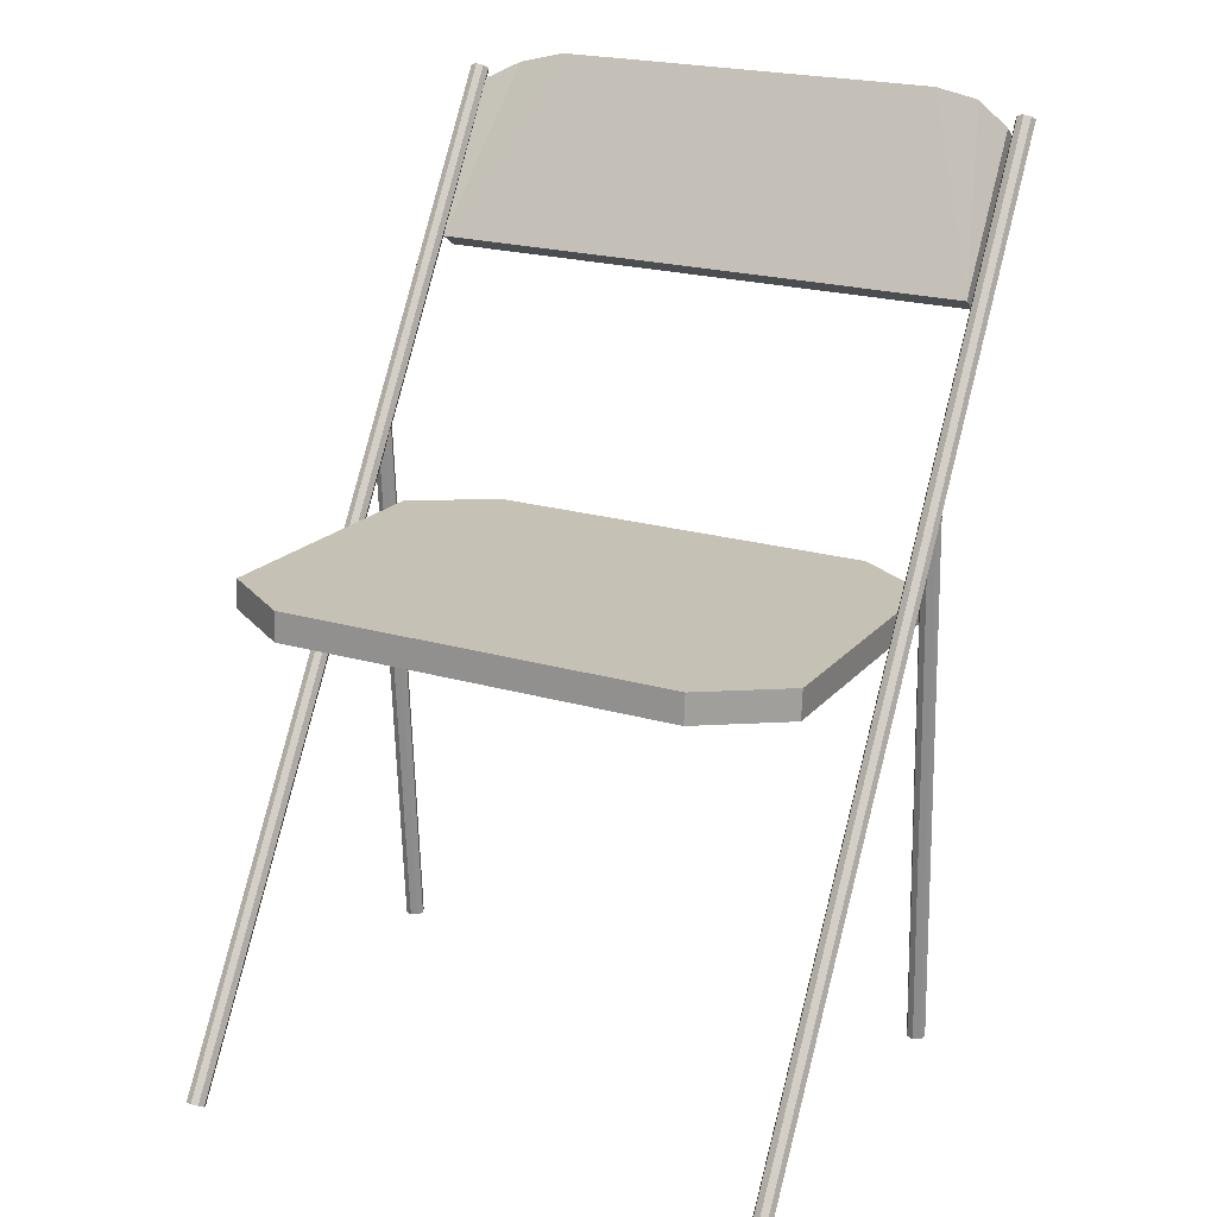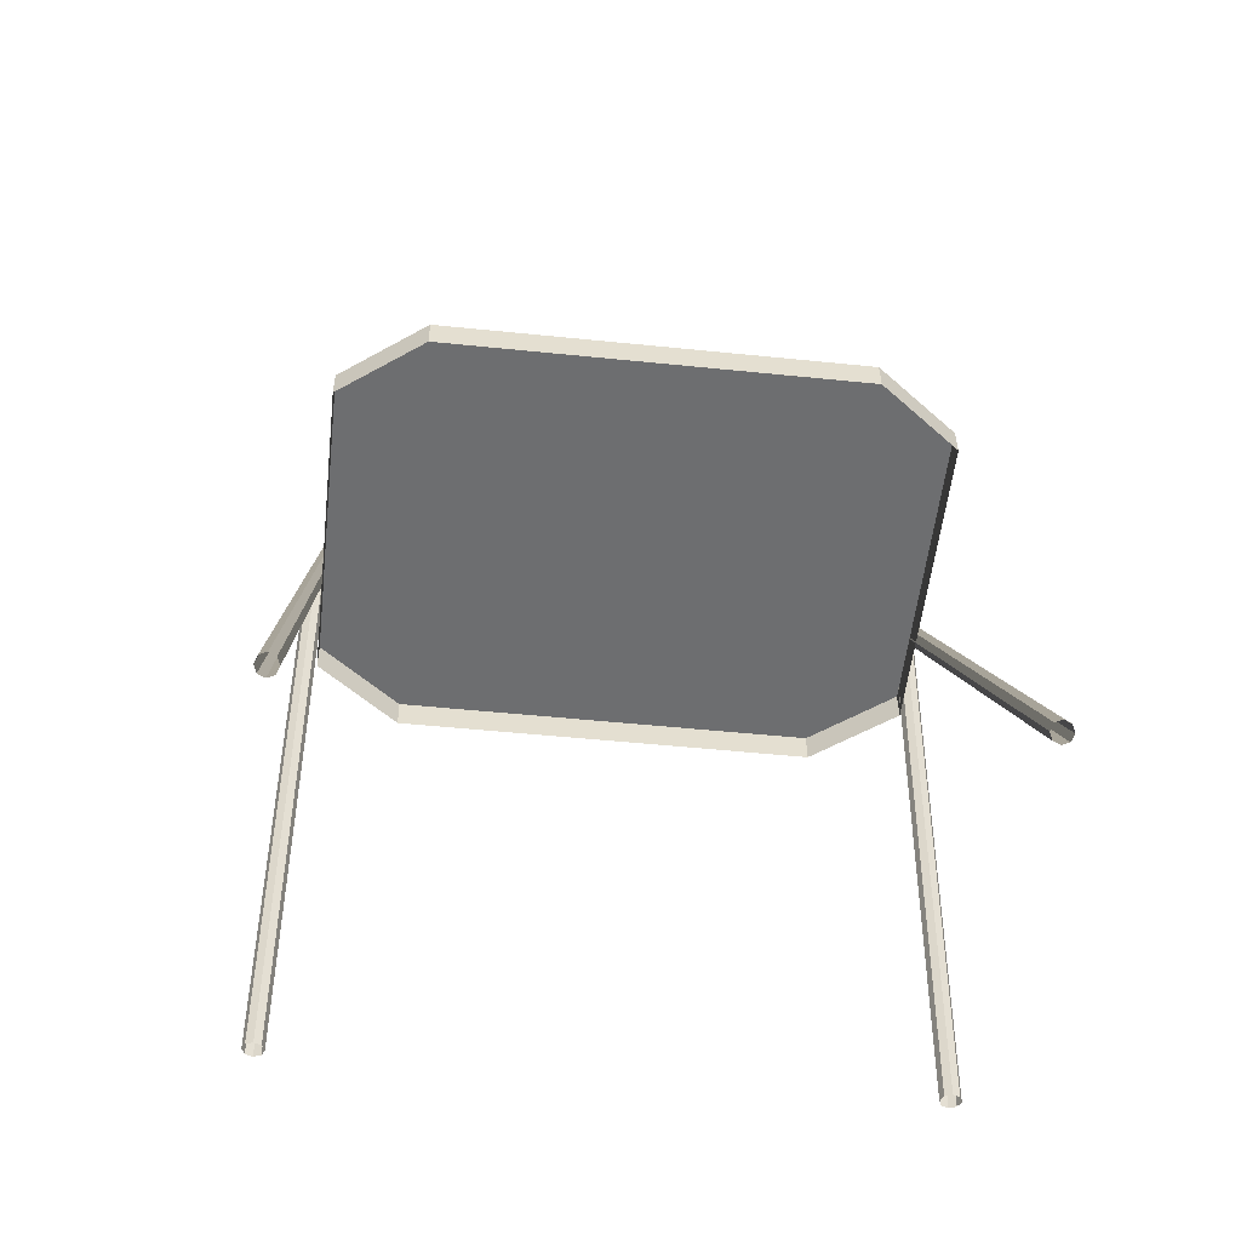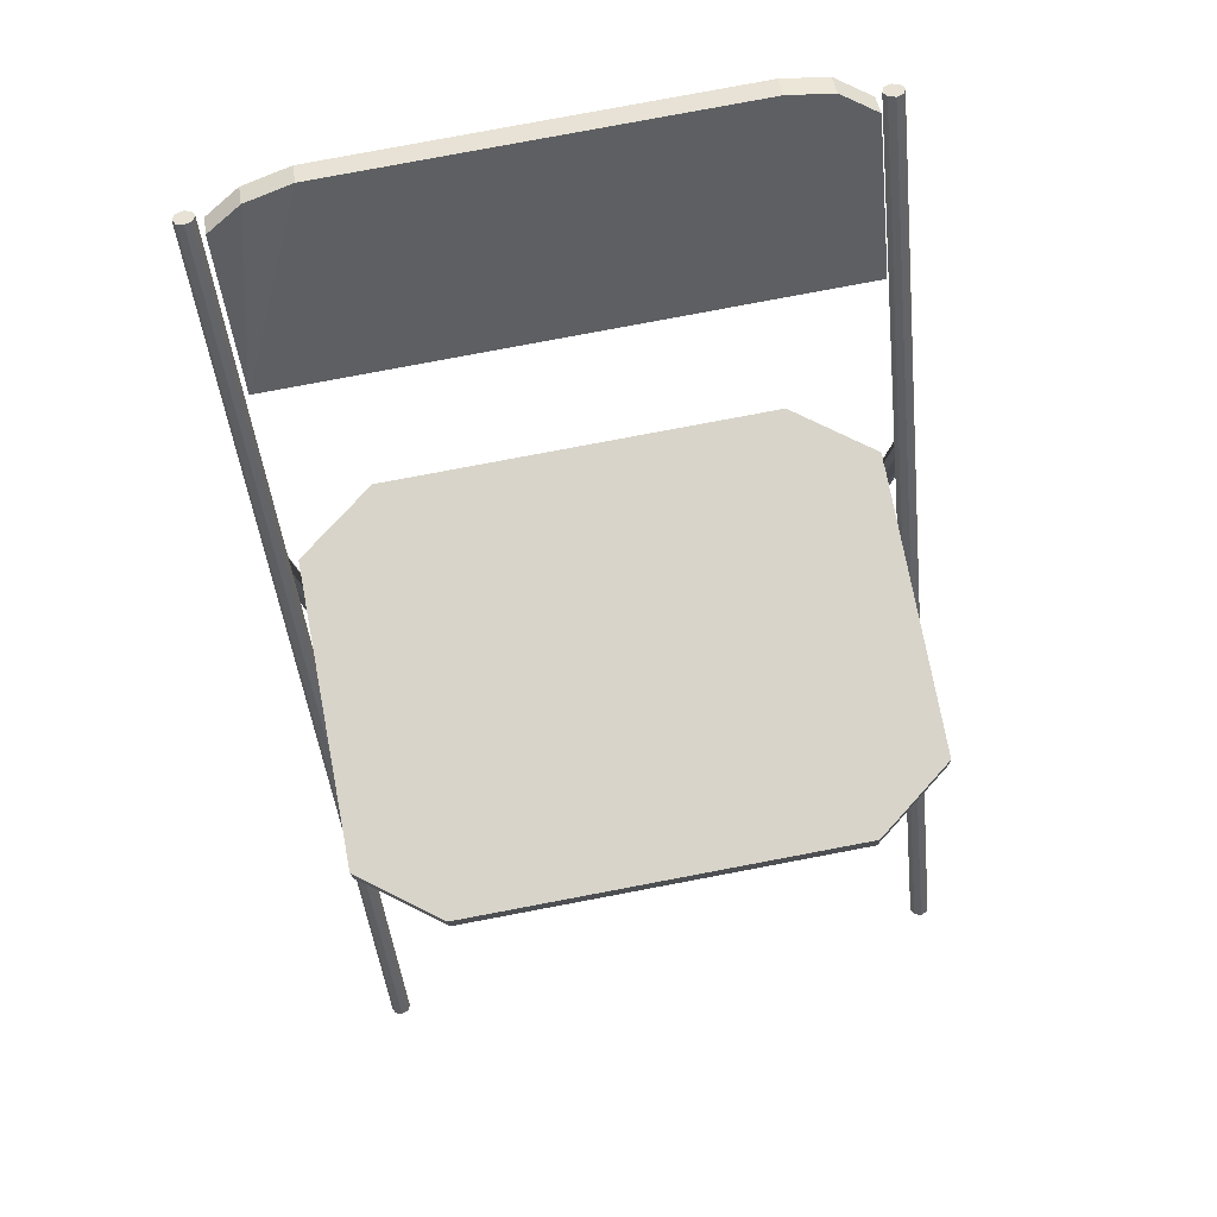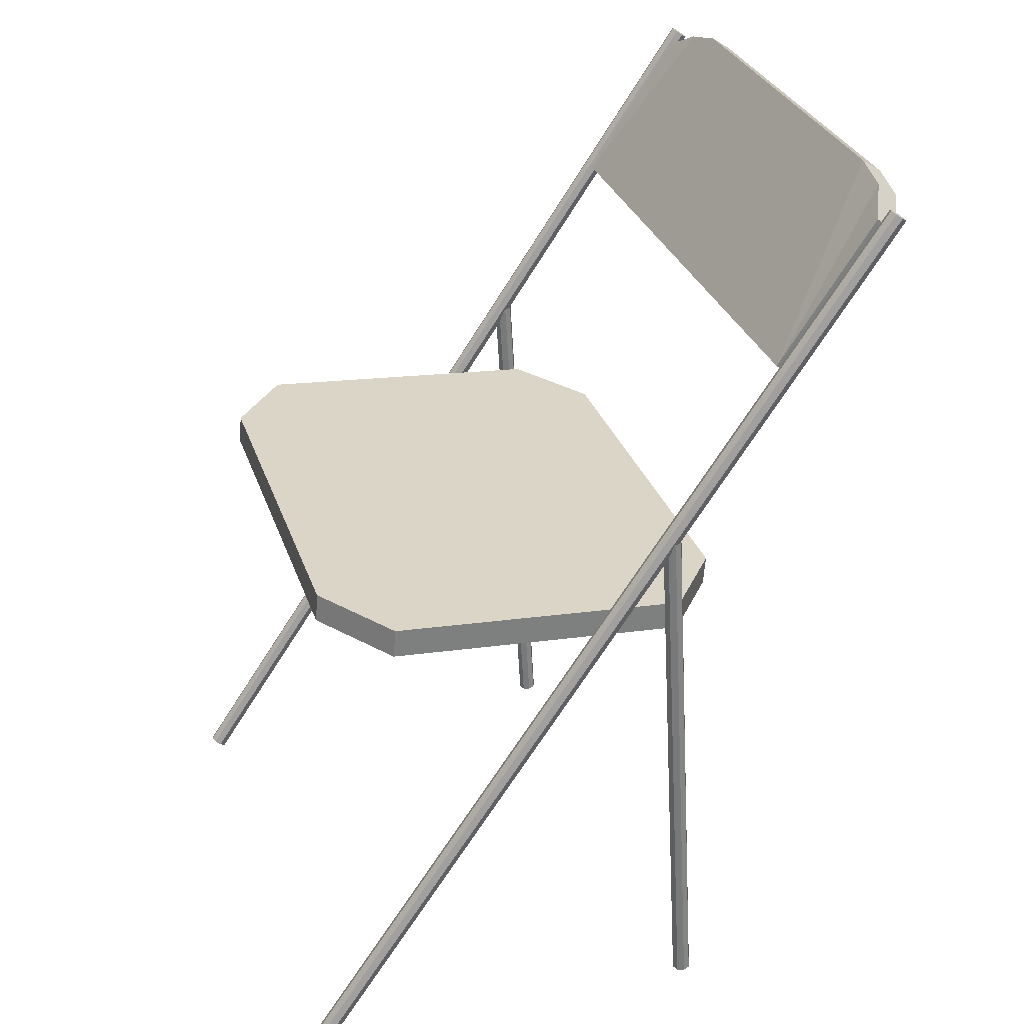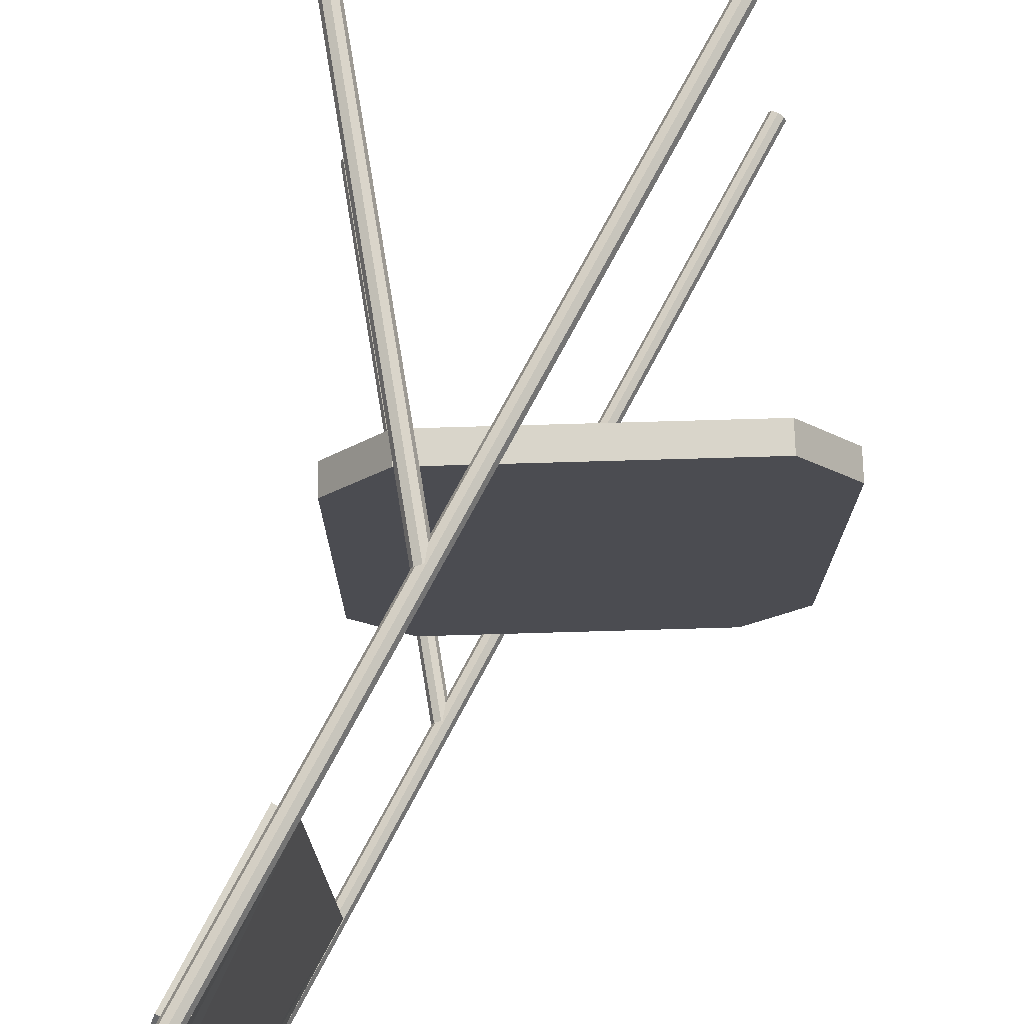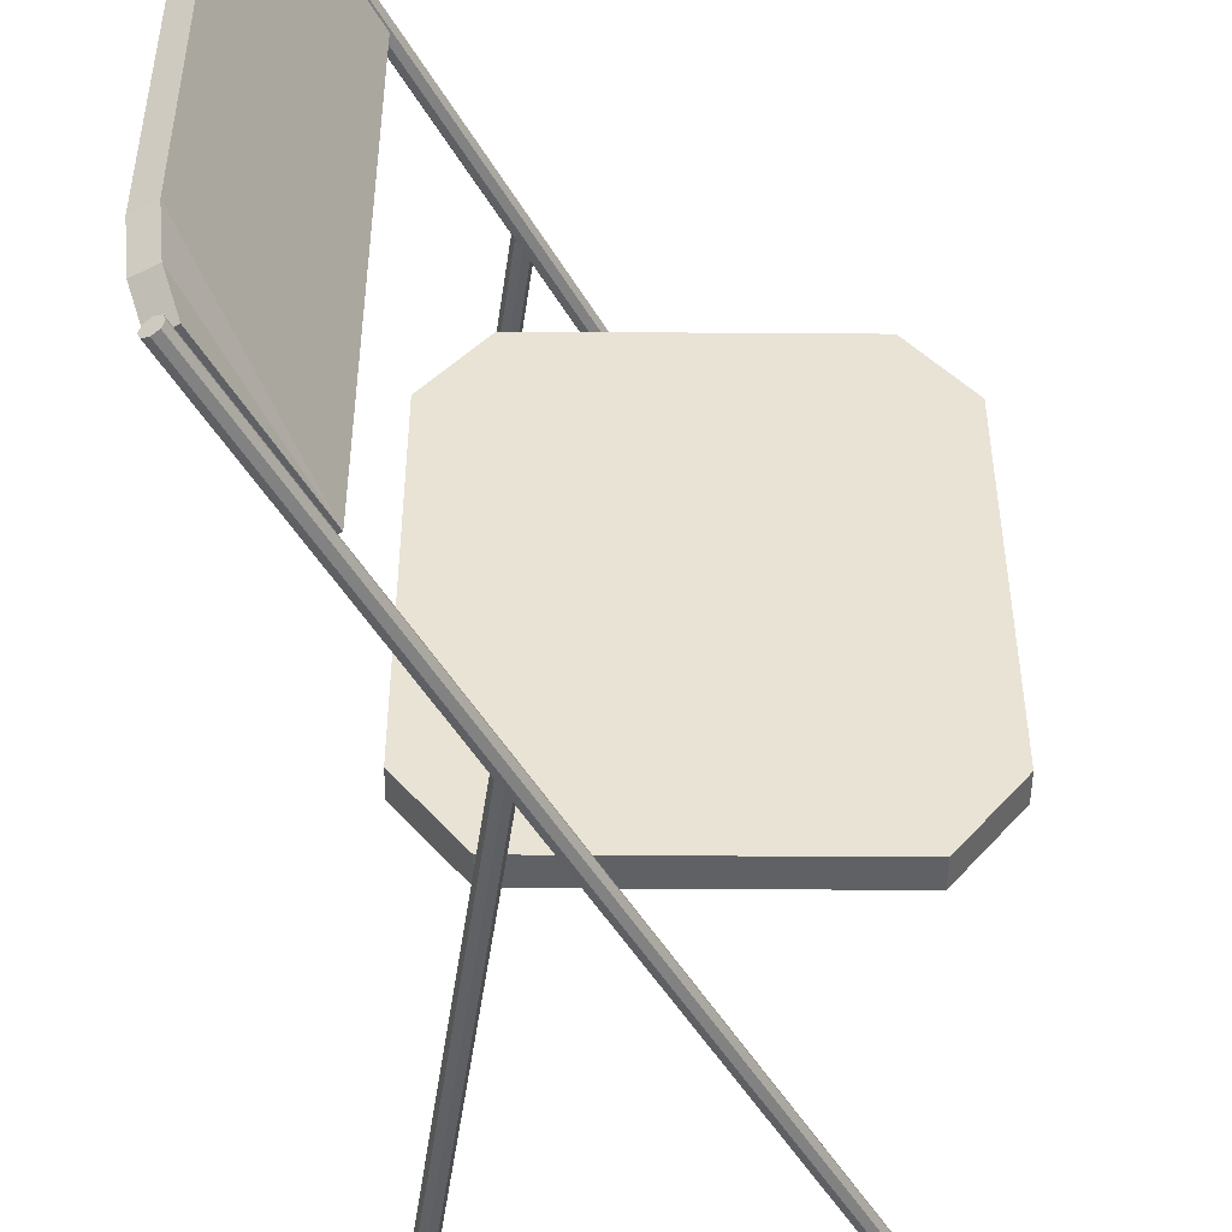
<metadata>
{"format":"obj","ext":"obj","renderer":"f3d","projection":"perspective","resolution":1024,"background":"white","views":[{"elev":22.5,"azim":-64.0,"up":"+Y"},{"elev":-49.8,"azim":-96.5,"up":"+Y"},{"elev":79.4,"azim":-100.7,"up":"+Y"},{"elev":30.3,"azim":-17.2,"up":"+Y"},{"elev":74.5,"azim":173.9,"up":"+Z"},{"elev":-49.2,"azim":175.1,"up":"+Z"}]}
</metadata>
<code>
o Circle.003
v -0.03033 0.005812 -0.4771
v -0.03474 0.008809 -0.4749
v -0.03657 0.01005 -0.4695
v -0.03474 0.008809 -0.4642
v -0.03033 0.005812 -0.462
v -0.02592 0.002816 -0.4642
v -0.02409 0.001575 -0.4695
v -0.02592 0.002816 -0.4749
v 0.4452 0.7057 -0.4771
v 0.4408 0.7087 -0.4749
v 0.439 0.71 -0.4695
v 0.4408 0.7087 -0.4642
v 0.4452 0.7057 -0.462
v 0.4496 0.7028 -0.4642
v 0.4514 0.7015 -0.4695
v 0.4496 0.7028 -0.4749
v 0.301 0.006769 -0.4771
v 0.2957 0.006461 -0.4749
v 0.2935 0.006333 -0.4695
v 0.2957 0.006461 -0.4642
v 0.301 0.006769 -0.462
v 0.3064 0.007077 -0.4642
v 0.3086 0.007205 -0.4695
v 0.3064 0.007077 -0.4749
v 0.2752 0.4523 -0.4771
v 0.2699 0.452 -0.4749
v 0.2677 0.4519 -0.4695
v 0.2699 0.452 -0.4642
v 0.2752 0.4523 -0.462
v 0.2806 0.4526 -0.4642
v 0.2828 0.4527 -0.4695
v 0.2806 0.4526 -0.4749
v 0.301 0.006769 -0.02169
v 0.2957 0.006461 -0.01948
v 0.2935 0.006333 -0.01415
v 0.2957 0.006461 -0.008817
v 0.301 0.006769 -0.006609
v 0.3064 0.007077 -0.008817
v 0.3086 0.007205 -0.01415
v 0.3064 0.007077 -0.01948
v 0.2752 0.4523 -0.02169
v 0.2699 0.452 -0.01948
v 0.2677 0.4519 -0.01415
v 0.2699 0.452 -0.008817
v 0.2752 0.4523 -0.006609
v 0.2806 0.4526 -0.008817
v 0.2828 0.4527 -0.01415
v 0.2806 0.4526 -0.01948
v -0.03033 0.005812 -0.02169
v -0.03474 0.008808 -0.01948
v -0.03657 0.01005 -0.01415
v -0.03474 0.008808 -0.008817
v -0.03033 0.005812 -0.006609
v -0.02592 0.002816 -0.008817
v -0.02409 0.001575 -0.01415
v -0.02592 0.002816 -0.01948
v 0.4452 0.7057 -0.02169
v 0.4408 0.7087 -0.01948
v 0.439 0.71 -0.01415
v 0.4408 0.7087 -0.008817
v 0.4452 0.7057 -0.006609
v 0.4496 0.7028 -0.008817
v 0.4514 0.7015 -0.01415
v 0.4496 0.7028 -0.01948
v 0.3589 0.5883 -0.02382
v 0.4486 0.7223 -0.08596
v 0.4336 0.6999 -0.02382
v 0.3589 0.5883 -0.4582
v 0.4336 0.6999 -0.4582
v 0.4486 0.7223 -0.3961
v 0.3744 0.5779 -0.02382
v 0.4492 0.6895 -0.02382
v 0.4642 0.7119 -0.08596
v 0.3744 0.5779 -0.4582
v 0.4642 0.7119 -0.3961
v 0.4492 0.6895 -0.4582
v 0.4444 0.7134 -0.4322
v 0.46 0.703 -0.4322
v 0.4458 0.7163 -0.05117
v 0.4613 0.7059 -0.05117
v 0.0511 0.4064 -0.02142
v 0.003771 0.4101 -0.08425
v 0.3346 0.3843 -0.08425
v 0.2873 0.388 -0.02142
v 0.003771 0.4101 -0.3978
v 0.0511 0.4064 -0.4606
v 0.2873 0.388 -0.4606
v 0.3346 0.3843 -0.3978
v 0.001957 0.3868 -0.08425
v 0.04928 0.3831 -0.02142
v 0.2854 0.3647 -0.02142
v 0.3328 0.361 -0.08425
v 0.04928 0.3831 -0.4606
v 0.001957 0.3868 -0.3978
v 0.3328 0.361 -0.3978
v 0.2854 0.3647 -0.4606
f 11 2 3
f 16 7 8
f 14 5 6
f 12 3 4
f 10 1 2
f 9 8 1
f 15 6 7
f 13 4 5
f 19 26 18
f 24 31 23
f 30 21 22
f 28 19 20
f 18 25 17
f 17 32 24
f 31 22 23
f 29 20 21
f 35 42 34
f 40 47 39
f 46 37 38
f 44 35 36
f 34 41 33
f 33 48 40
f 47 38 39
f 45 36 37
f 59 50 51
f 64 55 56
f 62 53 54
f 60 51 52
f 58 49 50
f 57 56 49
f 63 54 55
f 61 52 53
f 65 72 67
f 73 70 66
f 76 68 69
f 75 74 78
f 68 71 65
f 79 72 80
f 77 75 78
f 65 67 79
f 77 76 69
f 79 73 66
f 90 84 81
f 92 88 83
f 87 93 86
f 59 61 63
f 83 91 92
f 89 81 82
f 88 96 87
f 94 86 93
f 94 82 85
f 16 12 14
f 82 81 83
f 11 10 2
f 16 15 7
f 14 13 5
f 12 11 3
f 10 9 1
f 9 16 8
f 15 14 6
f 13 12 4
f 19 27 26
f 24 32 31
f 30 29 21
f 28 27 19
f 18 26 25
f 17 25 32
f 31 30 22
f 29 28 20
f 35 43 42
f 40 48 47
f 46 45 37
f 44 43 35
f 34 42 41
f 33 41 48
f 47 46 38
f 45 44 36
f 59 58 50
f 64 63 55
f 62 61 53
f 60 59 51
f 58 57 49
f 57 64 56
f 63 62 54
f 61 60 52
f 65 71 72
f 73 75 70
f 76 74 68
f 75 73 71
f 73 80 71
f 80 72 71
f 71 74 75
f 74 76 78
f 68 74 71
f 79 67 72
f 77 70 75
f 79 66 65
f 66 70 65
f 70 77 68
f 77 69 68
f 68 65 70
f 77 78 76
f 79 80 73
f 90 91 84
f 92 95 88
f 87 96 93
f 57 58 59
f 59 60 61
f 61 62 63
f 63 64 57
f 57 59 63
f 83 84 91
f 89 90 81
f 88 95 96
f 94 85 86
f 94 89 82
f 9 10 16
f 10 11 12
f 12 13 14
f 14 15 16
f 10 12 16
f 81 84 83
f 83 88 82
f 88 87 85
f 87 86 85
f 85 82 88

</code>
